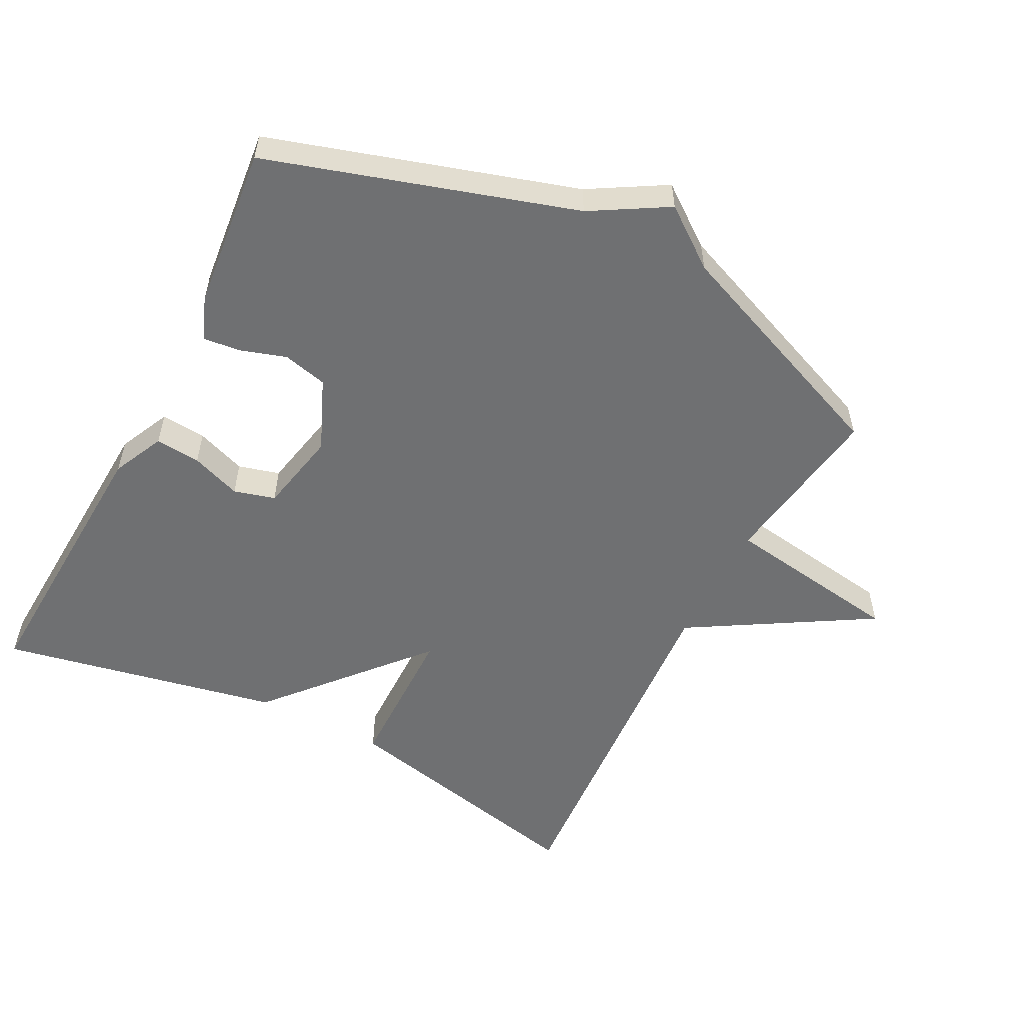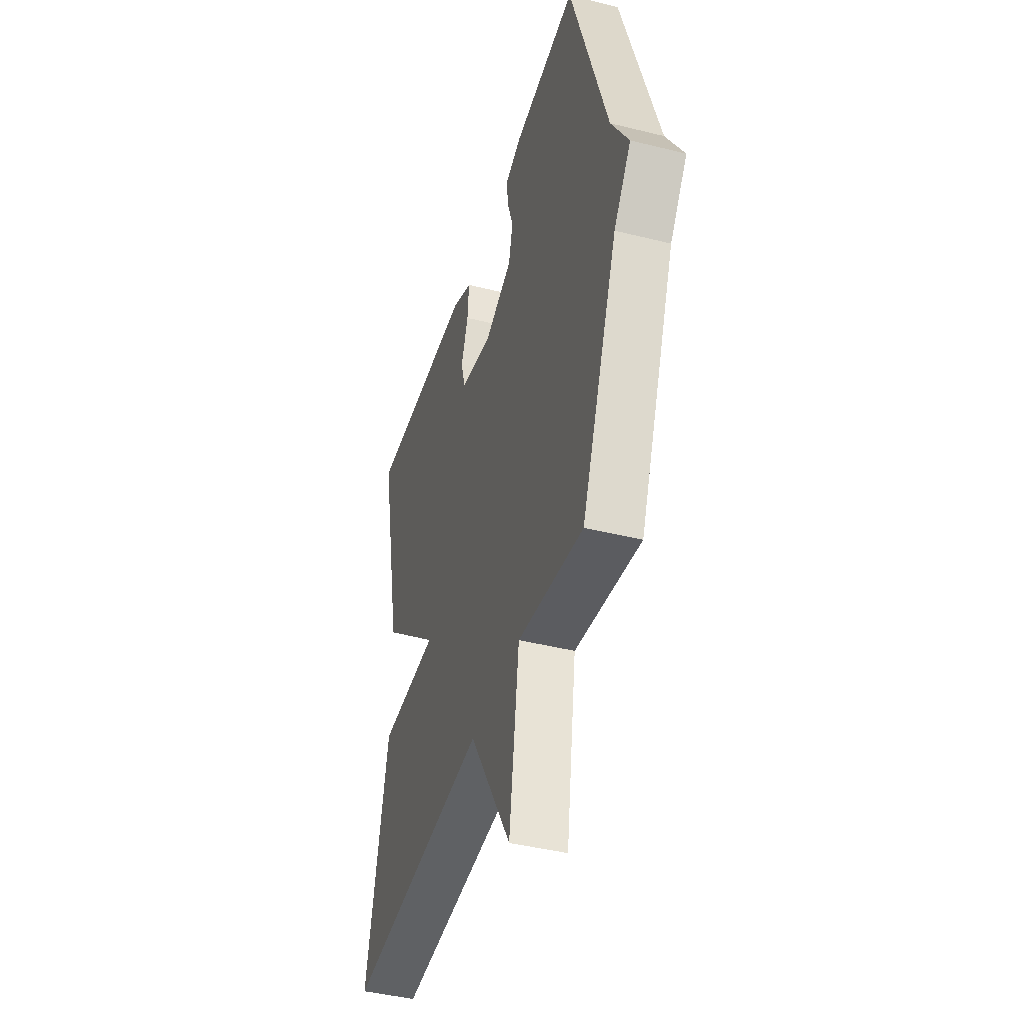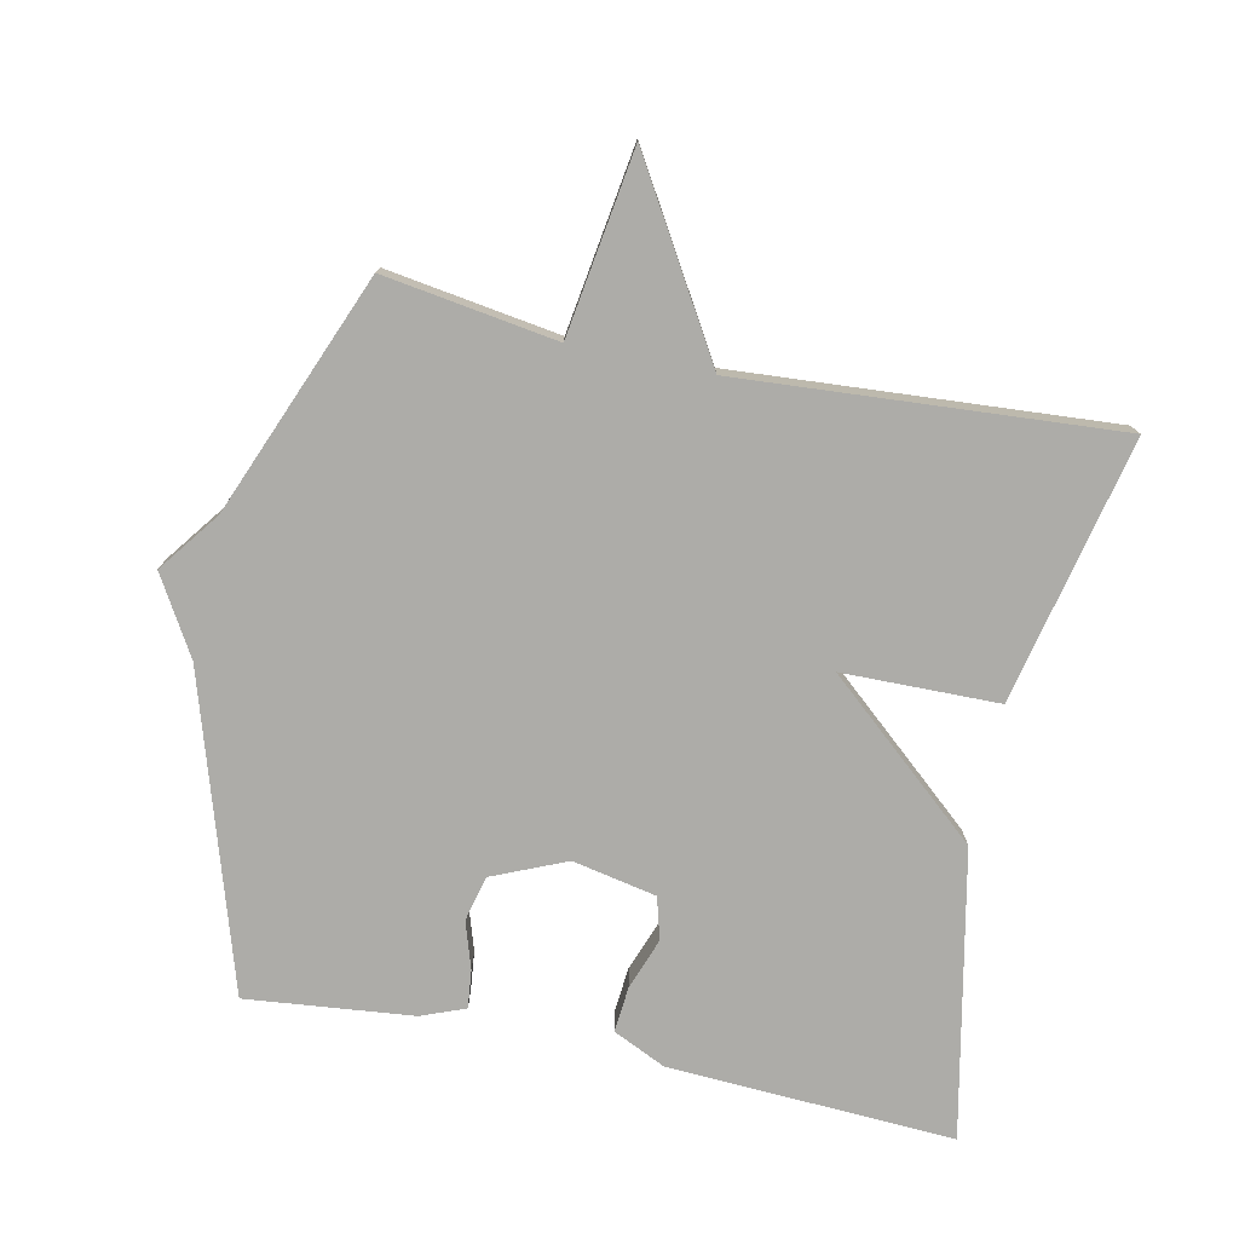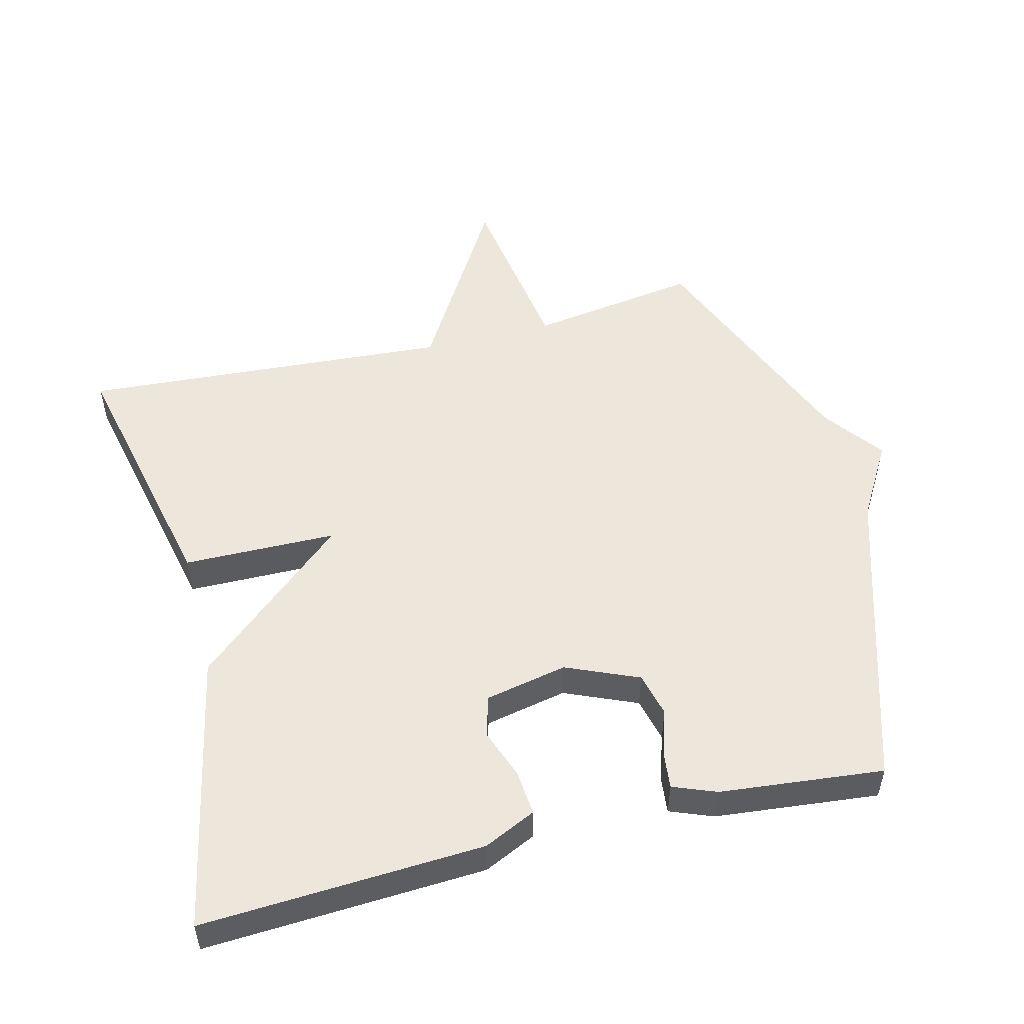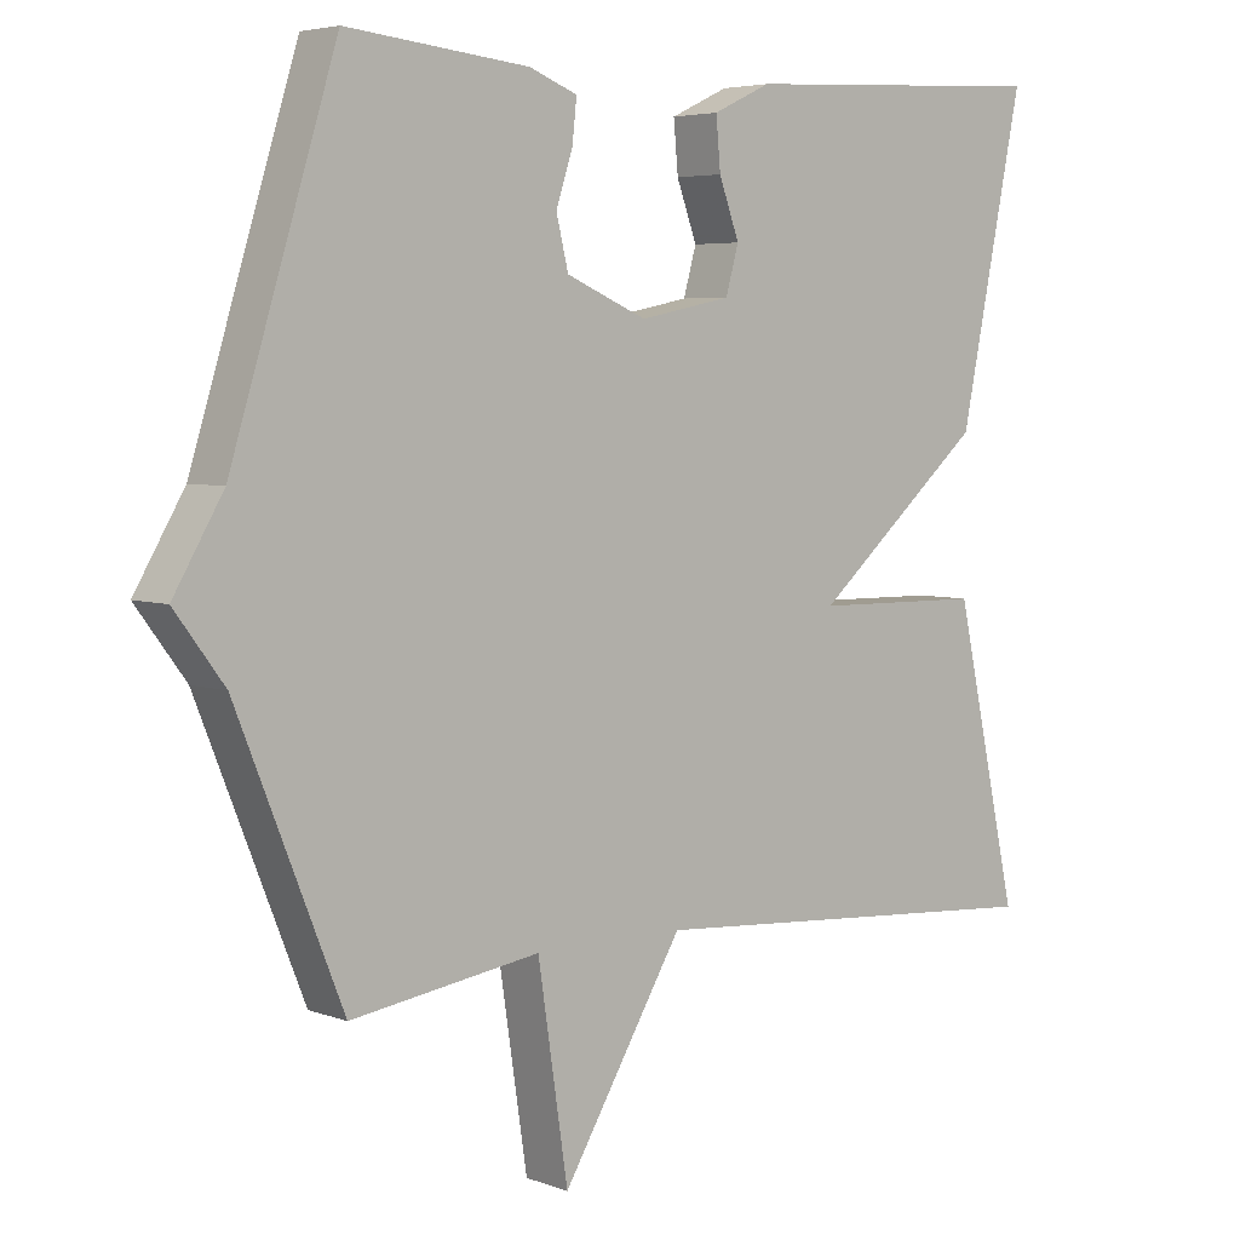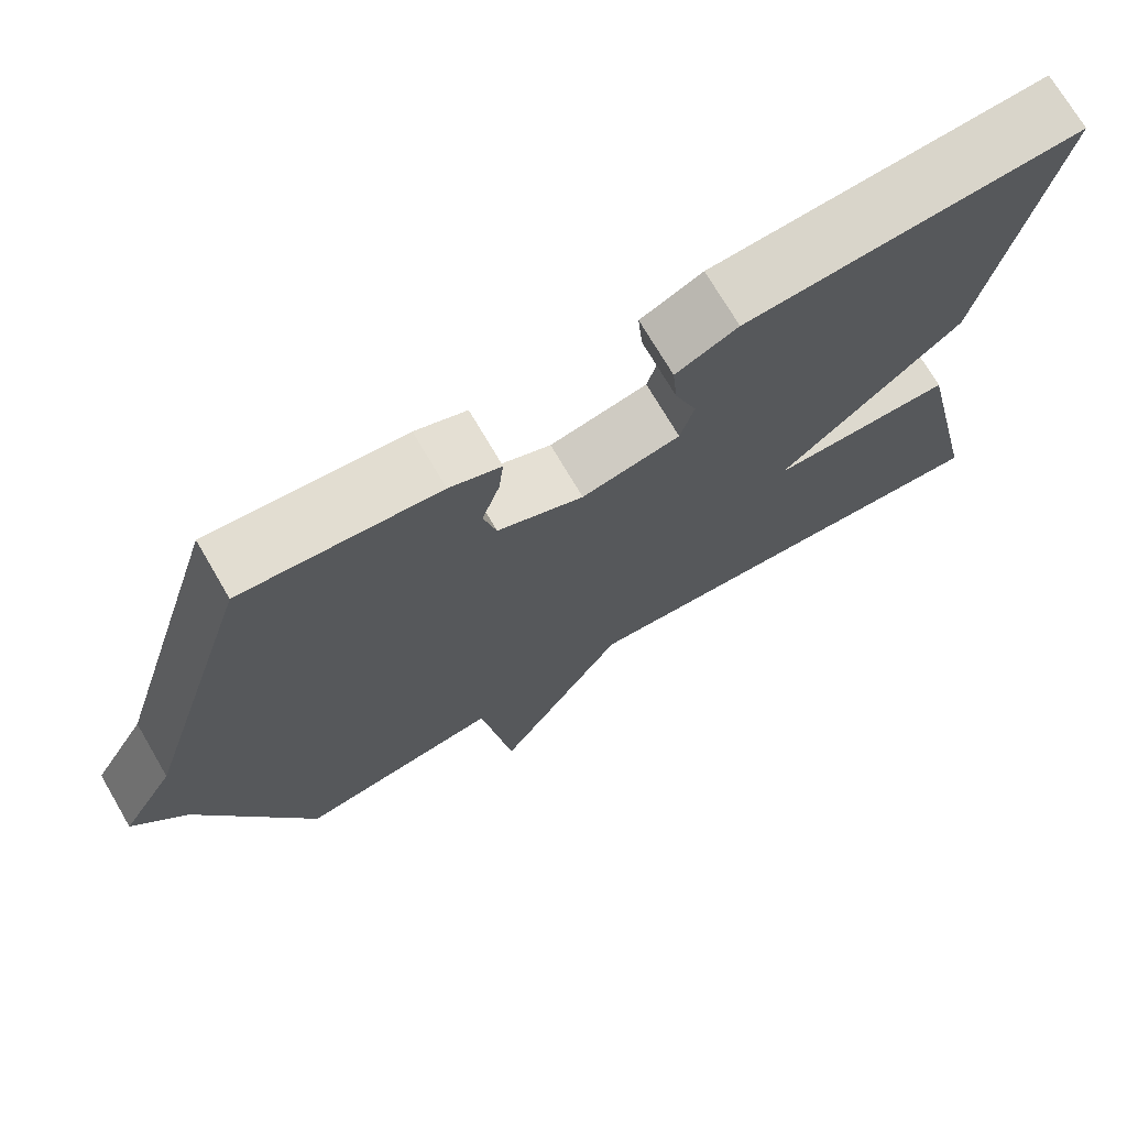
<metadata>
{"format":"obj","ext":"obj","renderer":"f3d","projection":"perspective","resolution":1024,"background":"white","views":[{"elev":-54.8,"azim":62.6,"up":"+Y"},{"elev":-42.8,"azim":73.4,"up":"+Z"},{"elev":-76.6,"azim":168.1,"up":"+Y"},{"elev":52.1,"azim":-14.2,"up":"+Y"},{"elev":4.8,"azim":139.1,"up":"+Z"},{"elev":72.4,"azim":149.6,"up":"+Z"}]}
</metadata>
<code>
v -0.5 0.07 0.5
v -0.084 0.07 0.478
v -0.007 0.07 0.442
v -0.013 0.07 0.375
v -0.04 0.07 0.301
v -0.023 0.07 0.24
v 0.099 0.07 0.215
v 0.206 0.07 0.261
v 0.222 0.07 0.327
v 0.2 0.07 0.395
v 0.194 0.07 0.45
v 0.258 0.07 0.475
v 0.5 0.07 0.5
v 0.64 0.07 0.048
v 0.706 0.07 -0.064
v 0.64 0.07 -0.152
v 0.5 0.07 -0.5
v 0.249 0.07 -0.462
v 0.209 0.07 -0.729
v 0.049 0.07 -0.462
v -0.5 0.07 -0.5
v -0.415 0.07 -0.115
v -0.188 0.07 -0.112
v -0.415 0.07 0.085
v -0.5 0 0.5
v -0.084 0 0.478
v -0.007 0 0.442
v -0.013 0 0.375
v -0.04 0 0.301
v -0.023 0 0.24
v 0.099 0 0.215
v 0.206 0 0.261
v 0.222 0 0.327
v 0.2 0 0.395
v 0.194 0 0.45
v 0.258 0 0.475
v 0.5 0 0.5
v 0.64 0 0.048
v 0.706 0 -0.064
v 0.64 0 -0.152
v 0.5 0 -0.5
v 0.249 0 -0.462
v 0.209 0 -0.729
v 0.049 0 -0.462
v -0.5 0 -0.5
v -0.415 0 -0.115
v -0.188 0 -0.112
v -0.415 0 0.085
f 1 2 3
f 24 1 3
f 23 24 3
f 20 21 22 23
f 18 19 20
f 18 20 23
f 16 17 18 23
f 14 15 16 23
f 12 13 14
f 11 12 14
f 10 11 14
f 9 10 14
f 8 9 14
f 7 8 14 23
f 6 7 23
f 5 6 23
f 3 4 5
f 3 5 23
f 27 26 25
f 27 25 48
f 27 48 47
f 47 46 45 44
f 44 43 42
f 47 44 42
f 47 42 41 40
f 47 40 39 38
f 38 37 36
f 38 36 35
f 38 35 34
f 38 34 33
f 38 33 32
f 47 38 32 31
f 47 31 30
f 47 30 29
f 29 28 27
f 47 29 27
f 1 25 26 2
f 2 26 27 3
f 3 27 28 4
f 4 28 29 5
f 5 29 30 6
f 6 30 31 7
f 7 31 32 8
f 8 32 33 9
f 9 33 34 10
f 10 34 35 11
f 11 35 36 12
f 12 36 37 13
f 13 37 38 14
f 14 38 39 15
f 15 39 40 16
f 16 40 41 17
f 17 41 42 18
f 18 42 43 19
f 19 43 44 20
f 20 44 45 21
f 21 45 46 22
f 22 46 47 23
f 23 47 48 24
f 24 48 25 1

</code>
